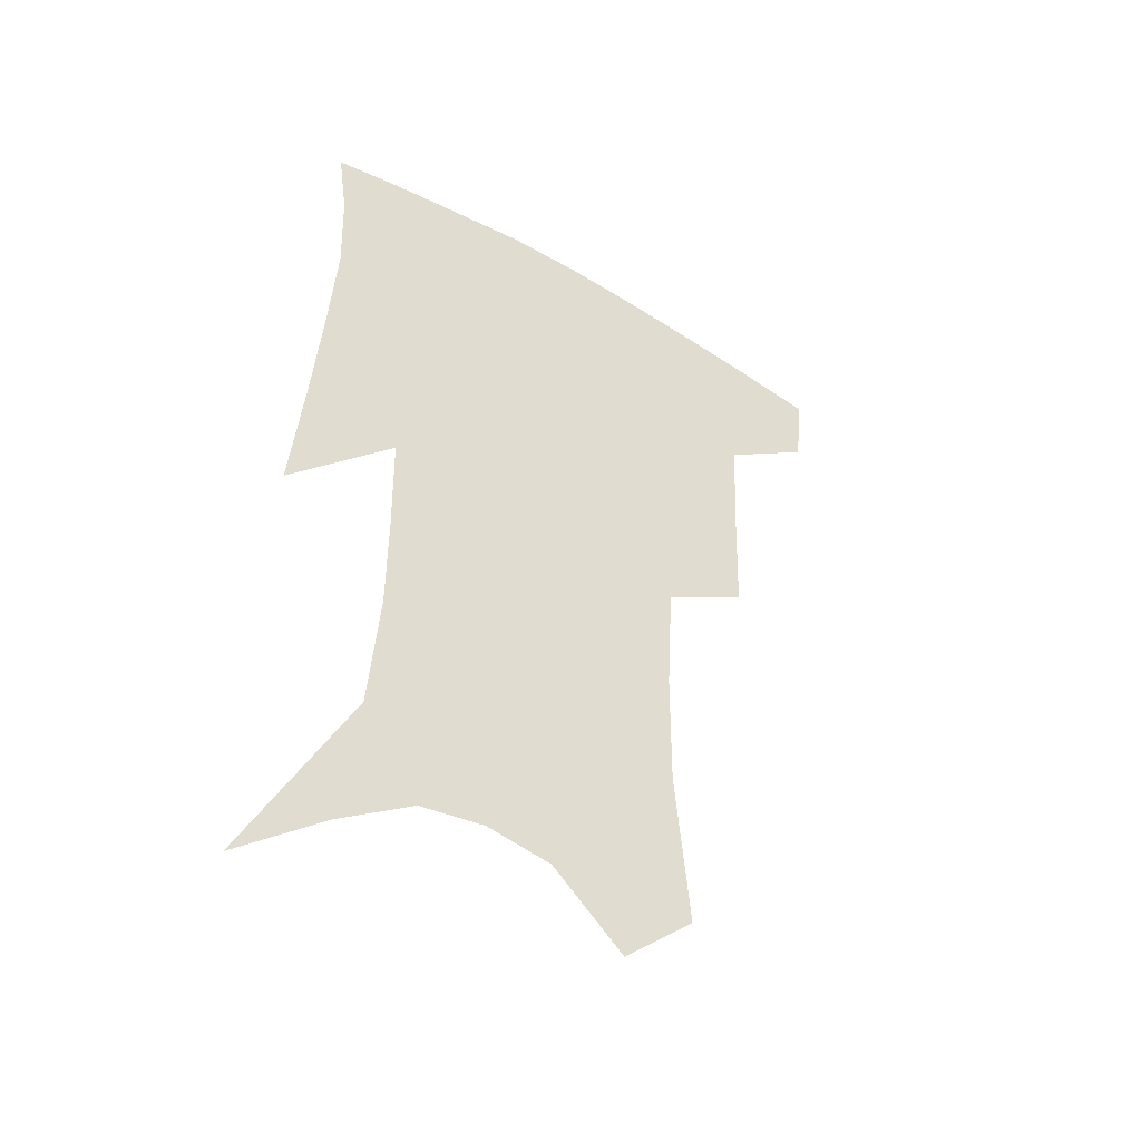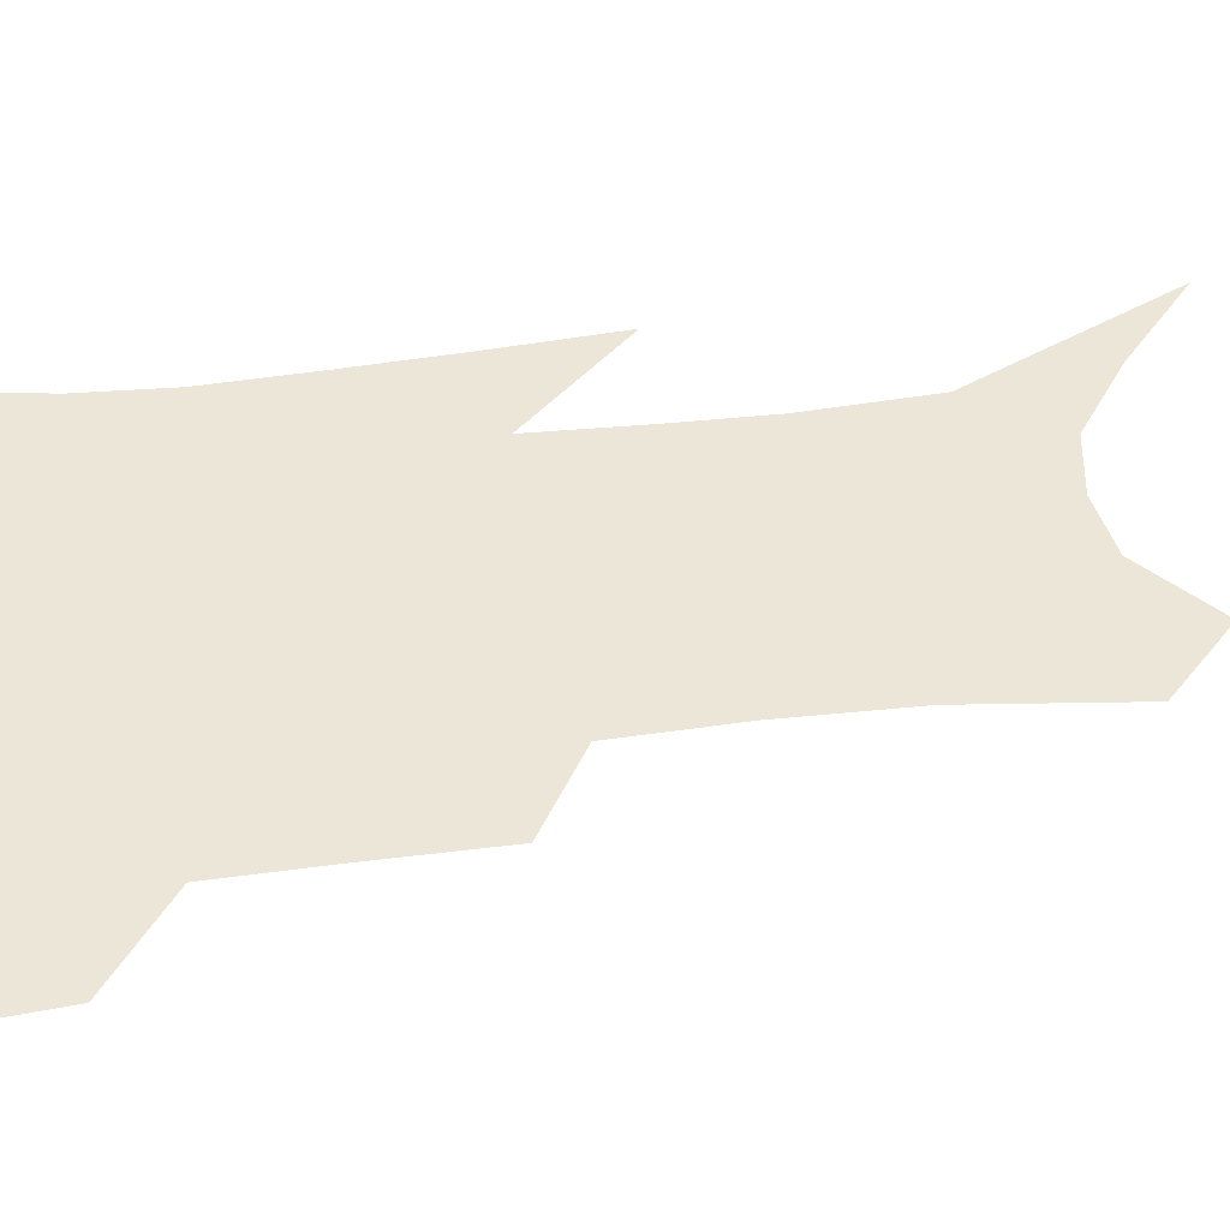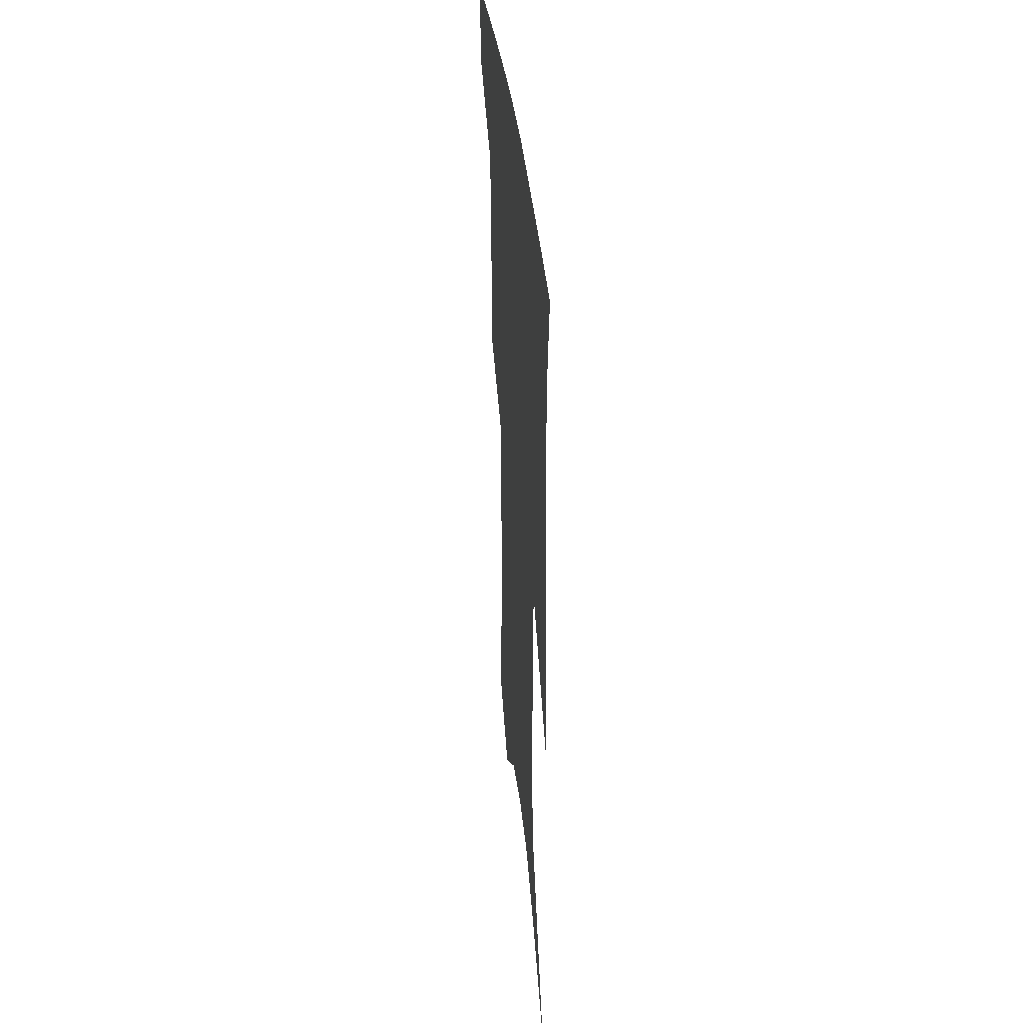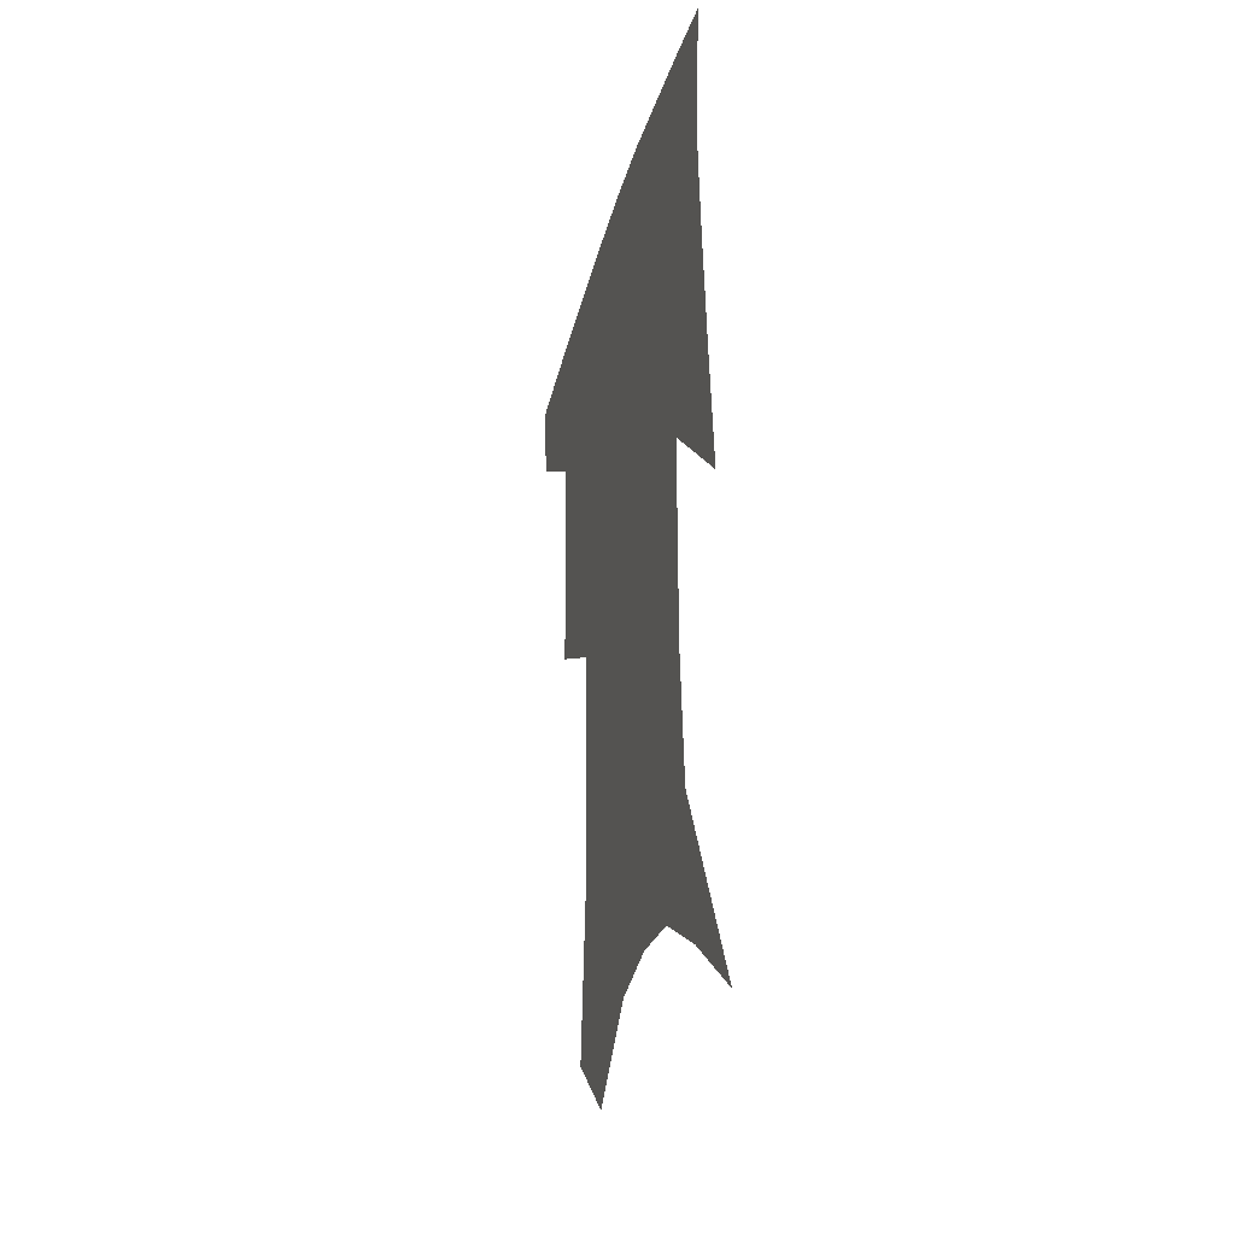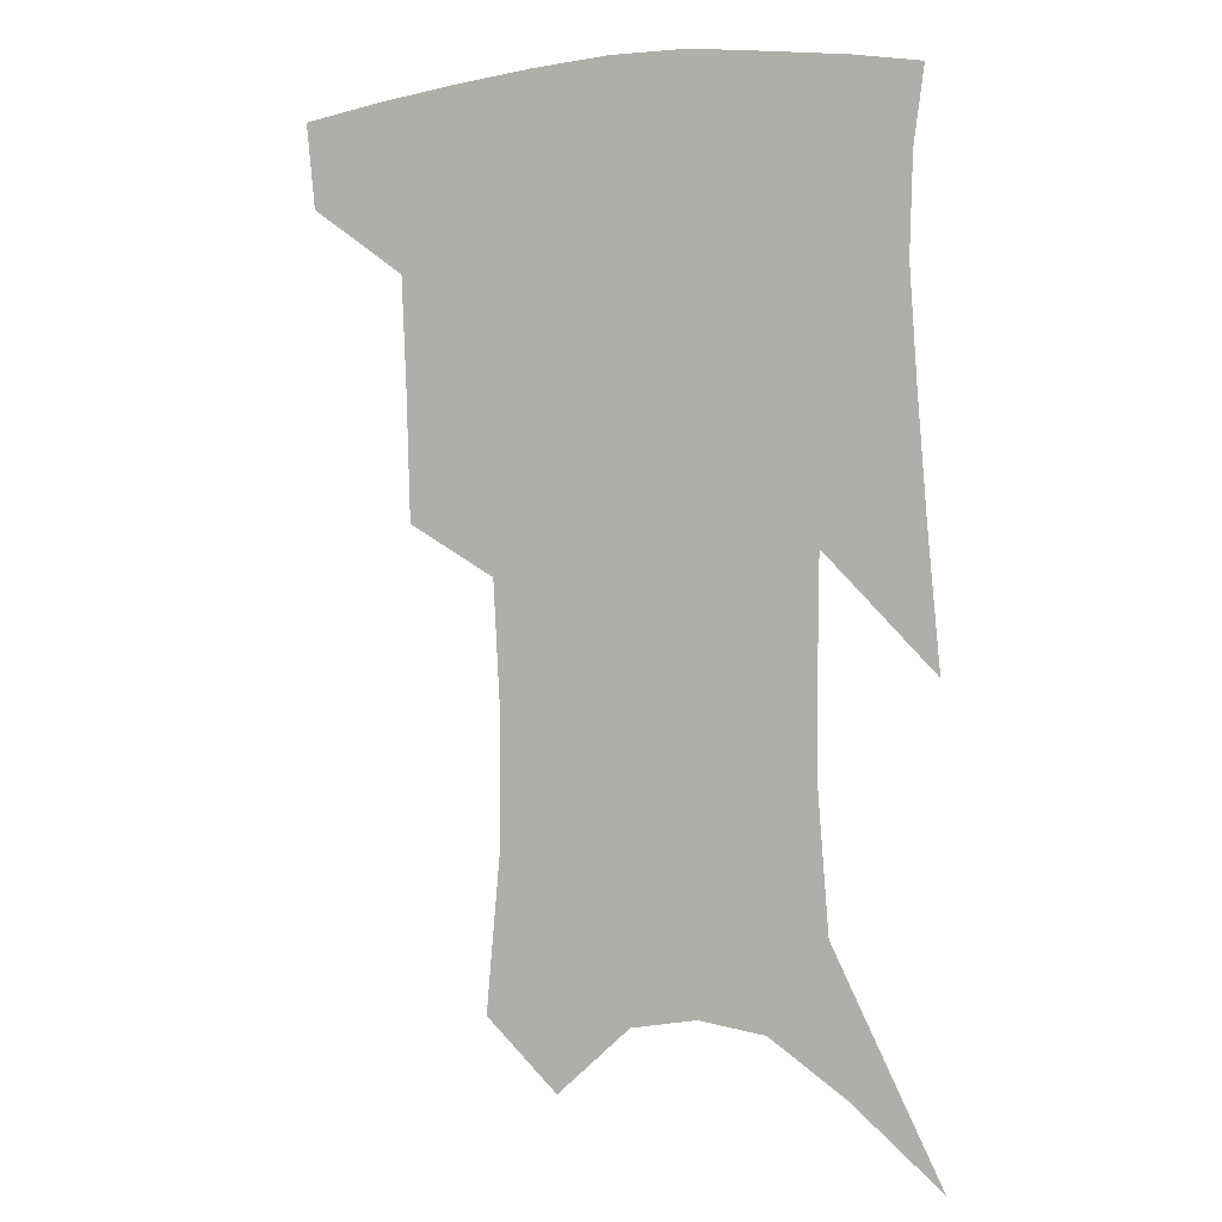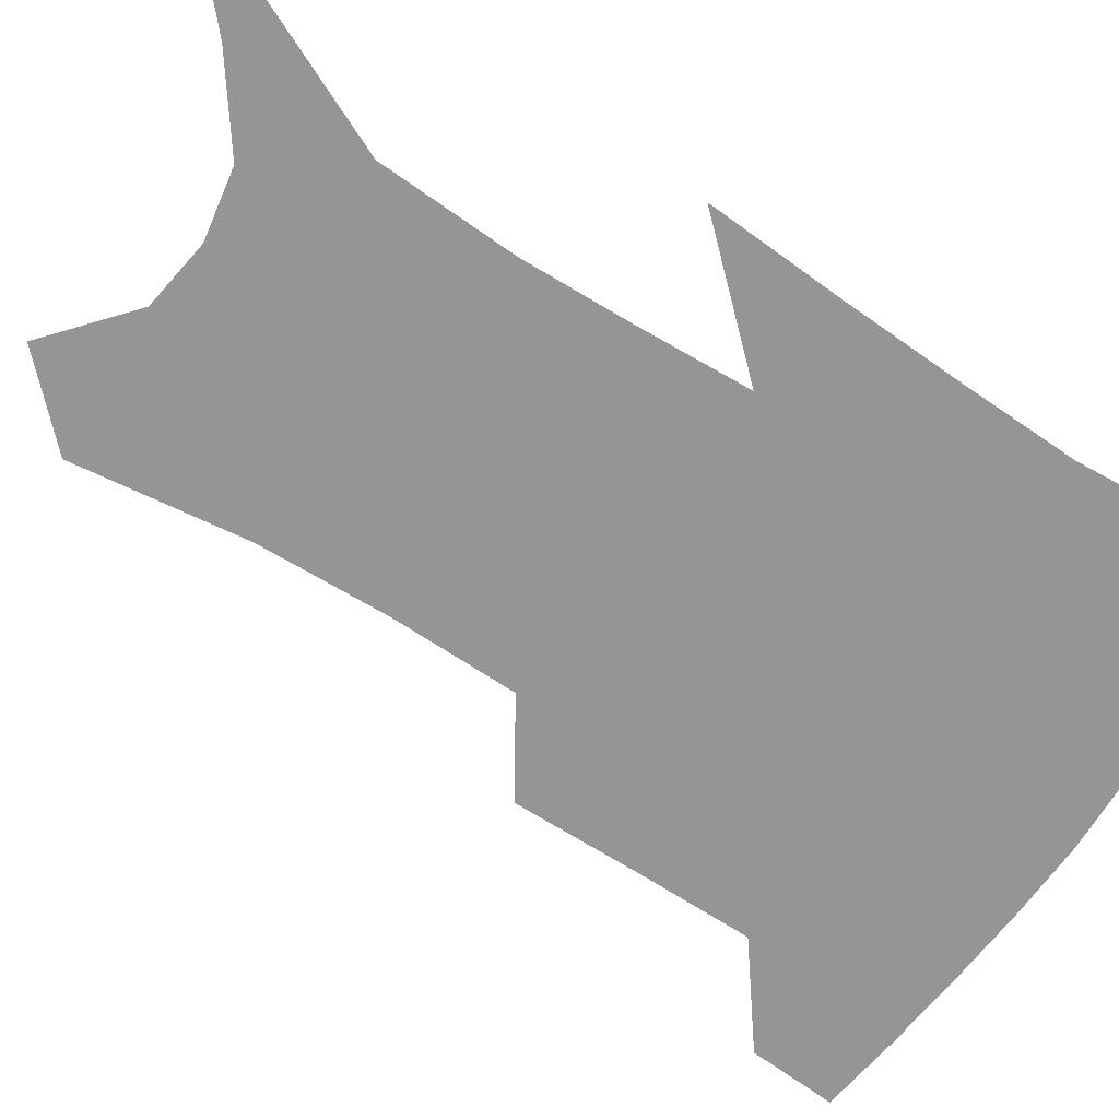
<metadata>
{"format":"obj","ext":"obj","renderer":"f3d","projection":"perspective","resolution":1024,"background":"white","views":[{"elev":-47.2,"azim":147.3,"up":"+Y"},{"elev":46.5,"azim":-96.3,"up":"+Z"},{"elev":40.1,"azim":83.8,"up":"+Y"},{"elev":-32.7,"azim":75.5,"up":"+Y"},{"elev":1.9,"azim":23.7,"up":"+Y"},{"elev":-67.6,"azim":59.2,"up":"+Z"}]}
</metadata>
<code>
v 473.4 381.6 0
v 470.5 408.6 0
v 506.4 284.9 0
v 505.2 324.6 0
v 503.6 360.6 0
v 500.2 387.6 0
v 496.2 413 0
v 532 136.3 0
v 536.8 189 0
v 536.6 229.8 0
v 534.5 268.7 0
v 531.3 304.1 0
v 530.1 338.5 0
v 528 366.3 0
v 525 391.3 0
v 521.7 416.6 0
v 555.5 114.4 0
v 559.6 171.9 0
v 558.5 207.8 0
v 558 249.4 0
v 555.4 281.2 0
v 554.4 316.6 0
v 553.4 345.6 0
v 552.4 371.2 0
v 550 394.7 0
v 547.2 419.6 0
v 579.2 136.3 0
v 579.7 182.4 0
v 578.7 219.5 0
v 577.4 253.8 0
v 575.7 285.8 0
v 575.4 320.5 0
v 575.2 348 0
v 575.3 373.5 0
v 574.8 396.5 0
v 572.4 421.6 0
v 600.6 140.3 0
v 599 183.6 0
v 597.8 220.1 0
v 596.9 258.1 0
v 596.3 292.6 0
v 596 322.5 0
v 596.6 349.8 0
v 597.5 374.5 0
v 598.4 396.9 0
v 597.4 421.7 0
v 622.1 137.4 0
v 619.6 175.1 0
v 616.6 221.3 0
v 616.5 253.8 0
v 617.2 284.9 0
v 616.8 317.4 0
v 616.9 349.7 0
v 619 372.9 0
v 621.1 396.2 0
v 623.3 419 0
v 647 120.6 0
v 640.8 166.5 0
v 637.4 208.8 0
v 637.2 242.2 0
v 637.6 277.8 0
v 637.7 311.8 0
v 638.3 342.2 0
v 640.7 368.2 0
v 643.1 394.1 0
v 646.5 416.4 0
v 675.6 96.69 0
v 673.3 241.8 0
v 669.3 283.9 0
v 666.3 321.8 0
v 663.8 358.4 0
v 664.7 389.1 0
v 668 413 0
v 691 451 0
f 5 6 1
f 1 6 2
f 6 7 2
f 11 12 3
f 3 12 4
f 12 13 4
f 4 13 5
f 13 14 5
f 5 14 6
f 14 15 6
f 6 15 7
f 15 16 7
f 17 18 8
f 8 18 9
f 18 19 9
f 9 19 10
f 19 20 10
f 10 20 11
f 20 21 11
f 11 21 12
f 21 22 12
f 12 22 13
f 22 23 13
f 13 23 14
f 23 24 14
f 14 24 15
f 24 25 15
f 15 25 16
f 25 26 16
f 17 27 18
f 27 28 18
f 18 28 19
f 28 29 19
f 19 29 20
f 29 30 20
f 20 30 21
f 30 31 21
f 21 31 22
f 31 32 22
f 22 32 23
f 32 33 23
f 23 33 24
f 33 34 24
f 24 34 25
f 34 35 25
f 25 35 26
f 35 36 26
f 27 37 28
f 37 38 28
f 28 38 29
f 38 39 29
f 29 39 30
f 39 40 30
f 30 40 31
f 40 41 31
f 31 41 32
f 41 42 32
f 32 42 33
f 42 43 33
f 33 43 34
f 43 44 34
f 34 44 35
f 44 45 35
f 35 45 36
f 45 46 36
f 37 47 38
f 47 48 38
f 38 48 39
f 48 49 39
f 39 49 40
f 49 50 40
f 40 50 41
f 50 51 41
f 41 51 42
f 51 52 42
f 42 52 43
f 52 53 43
f 43 53 44
f 53 54 44
f 44 54 45
f 54 55 45
f 45 55 46
f 55 56 46
f 47 57 48
f 57 58 48
f 48 58 49
f 58 59 49
f 49 59 50
f 59 60 50
f 50 60 51
f 60 61 51
f 51 61 52
f 61 62 52
f 52 62 53
f 62 63 53
f 53 63 54
f 63 64 54
f 54 64 55
f 64 65 55
f 55 65 56
f 65 66 56
f 57 67 58
f 61 68 62
f 68 69 62
f 62 69 63
f 69 70 63
f 63 70 64
f 70 71 64
f 64 71 65
f 71 72 65
f 65 72 66
f 72 73 66

</code>
